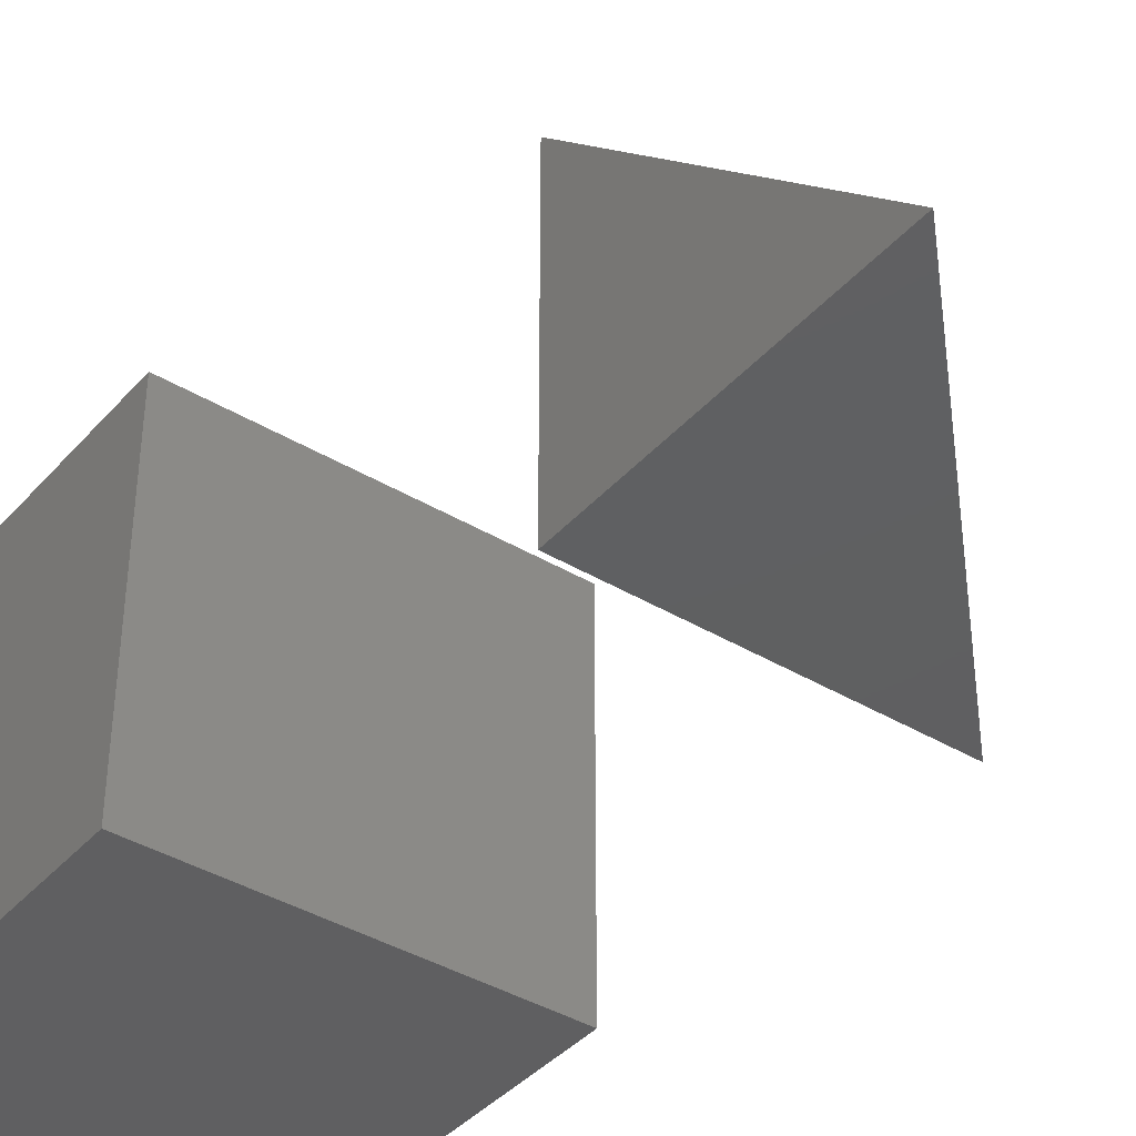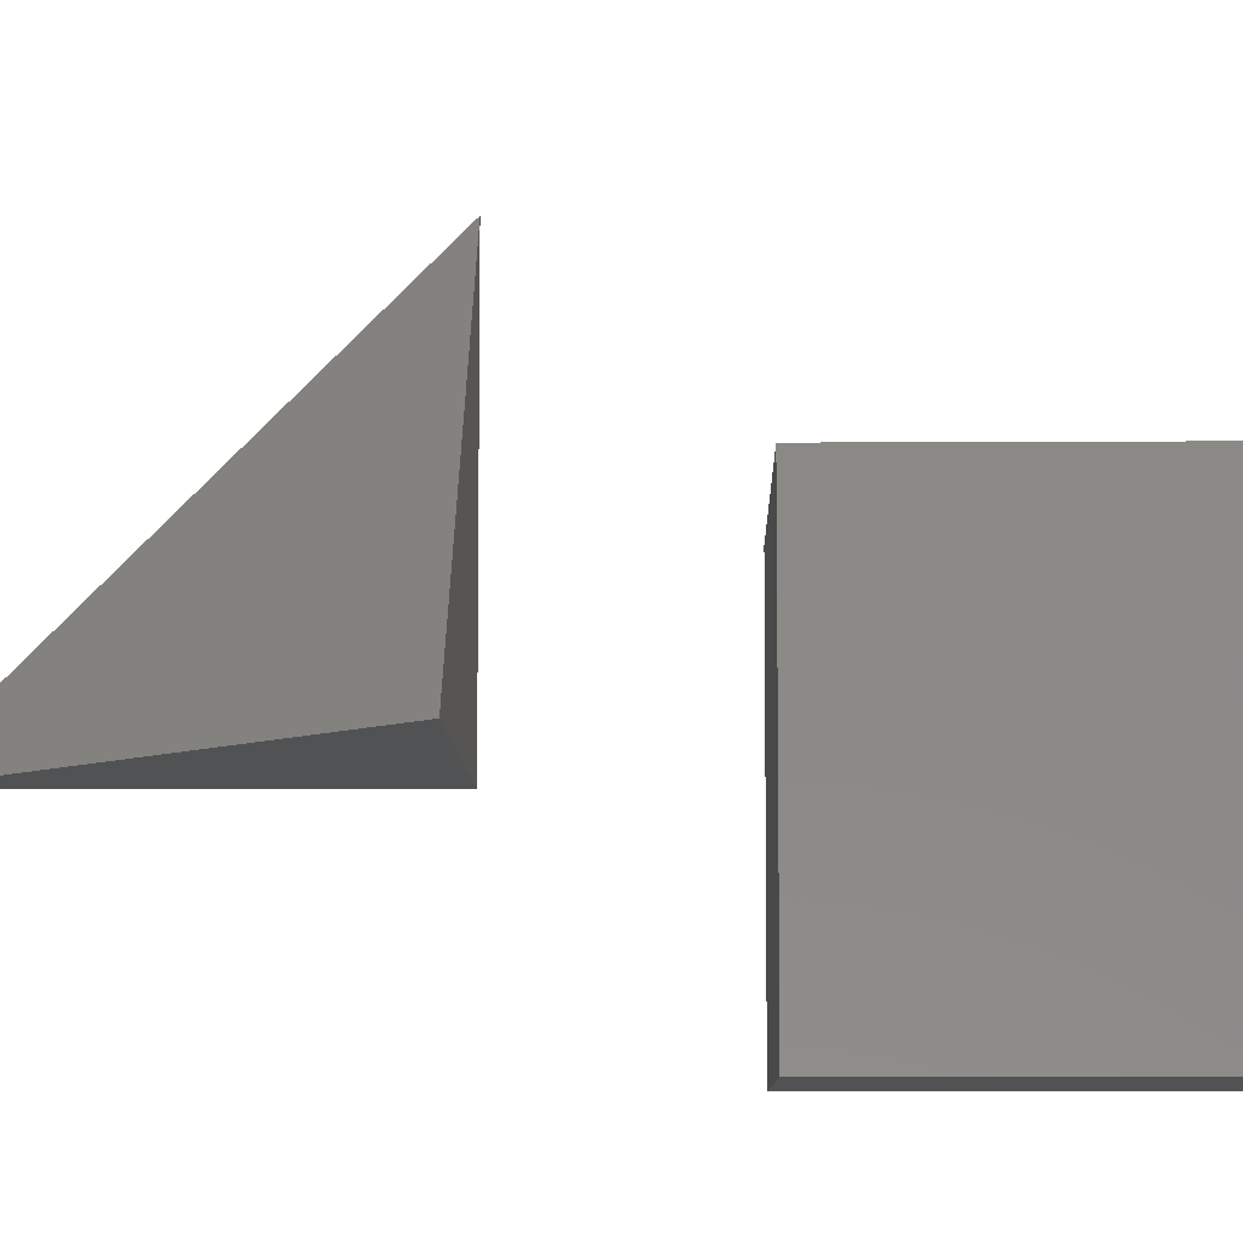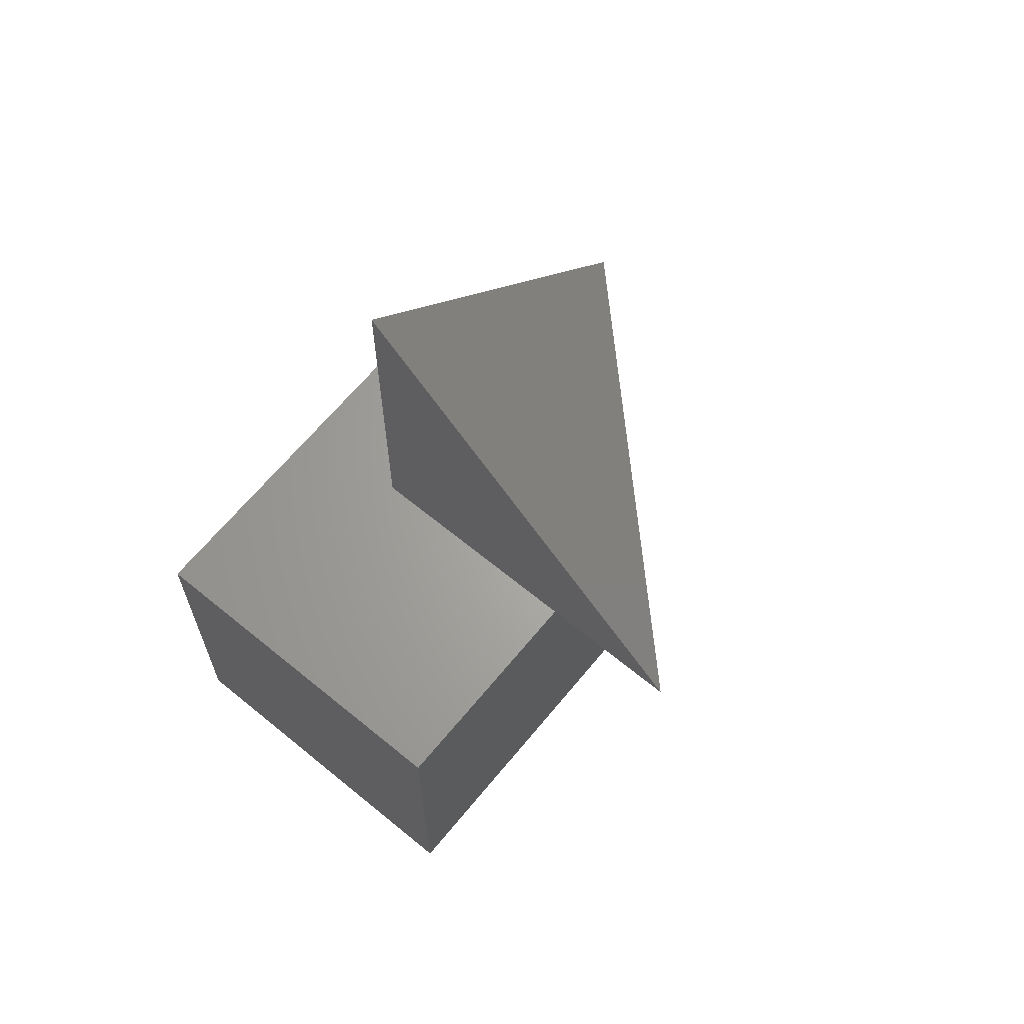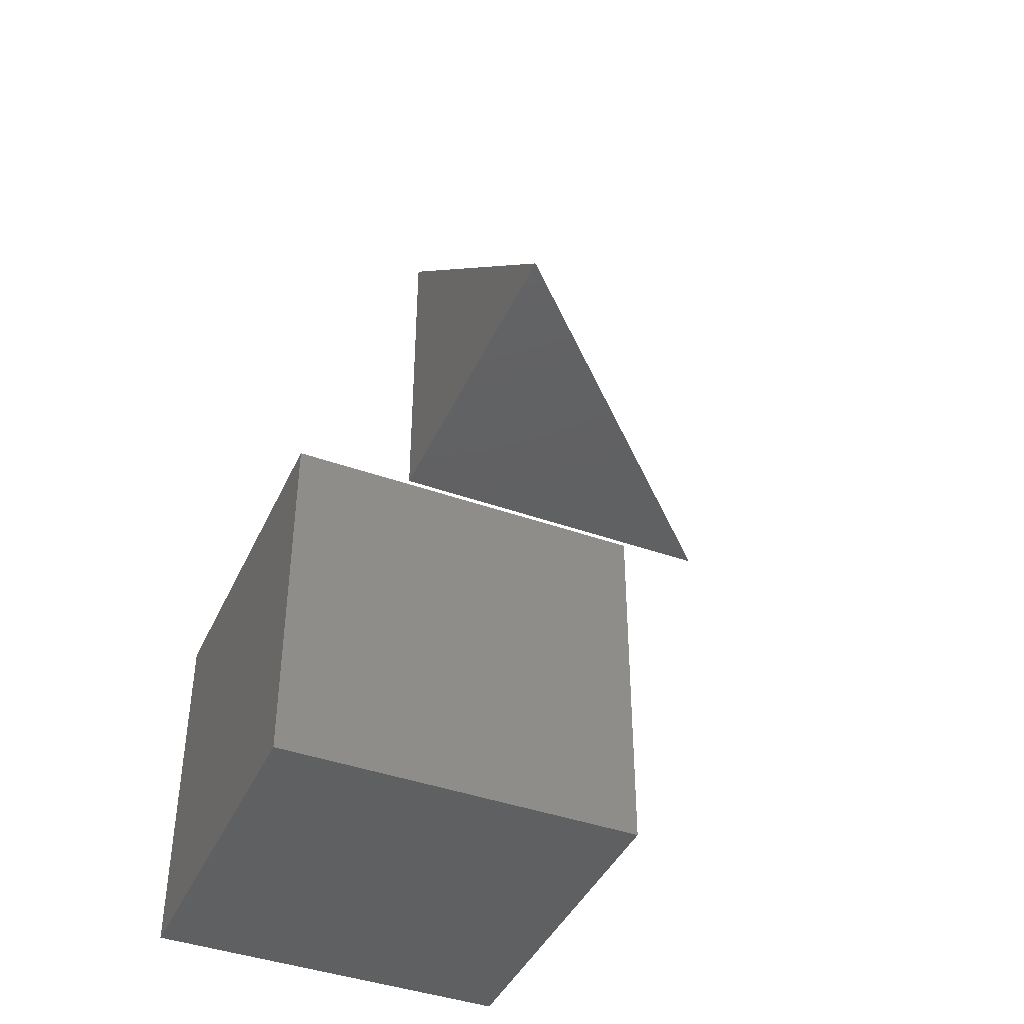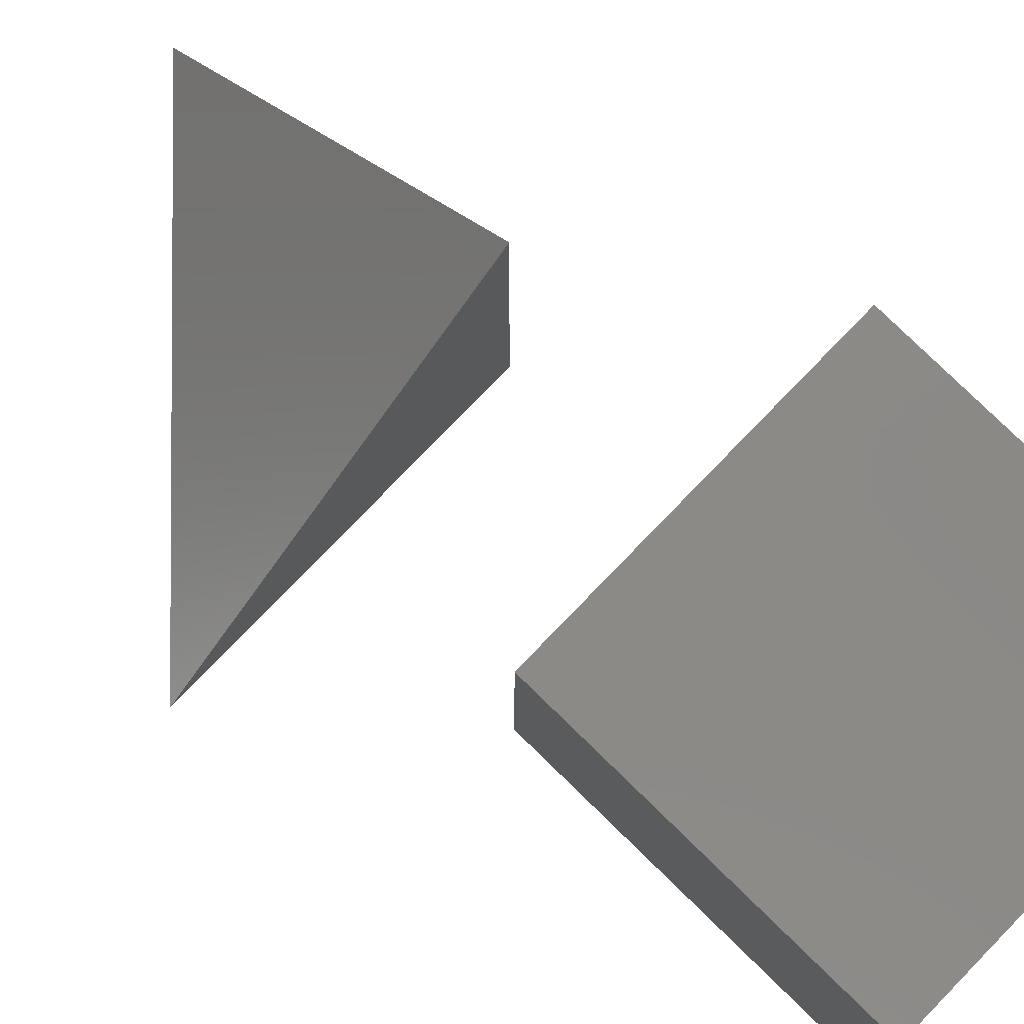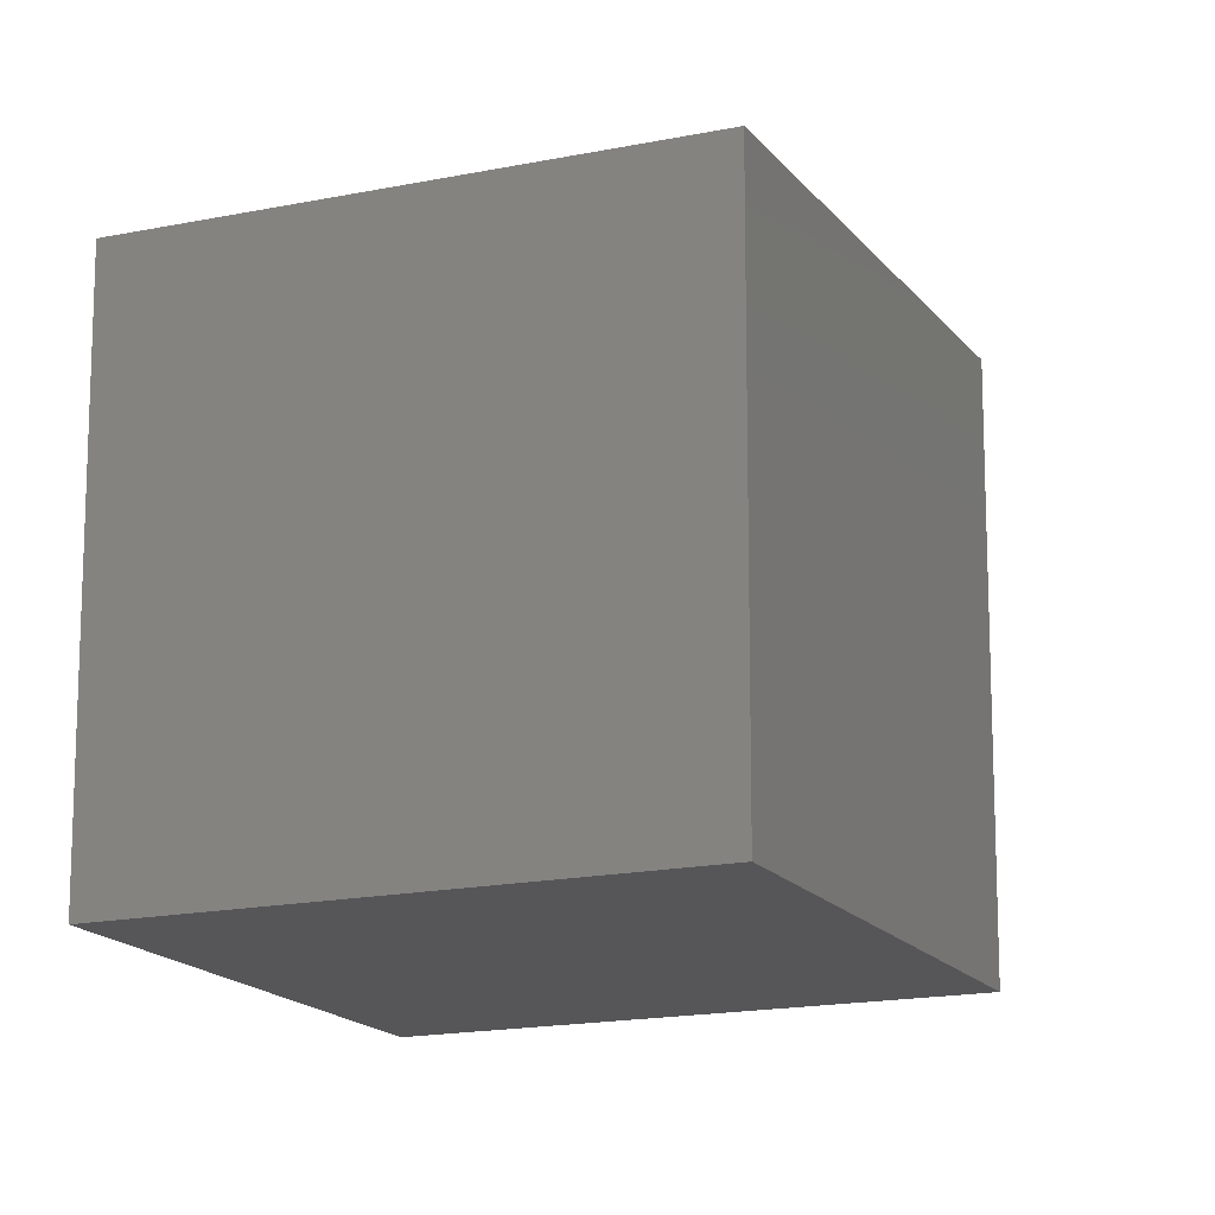
<metadata>
{"format":"stl","ext":"stl","renderer":"f3d","projection":"perspective","resolution":1024,"background":"white","views":[{"elev":-39.6,"azim":-36.8,"up":"+Y"},{"elev":-8.3,"azim":91.0,"up":"+Y"},{"elev":65.8,"azim":39.5,"up":"+Z"},{"elev":-41.8,"azim":66.7,"up":"+Z"},{"elev":79.8,"azim":134.2,"up":"+Y"},{"elev":-16.1,"azim":-156.2,"up":"+Y"}]}
</metadata>
<code>
# stl→obj: 12 verts, 16 faces
v 0 0 1
v 0 1 1
v 1 0 1
v 0 0 2
v 0.5 0.5 0.5
v 0.5 -0.5 0.5
v 0.5 -0.5 -0.5
v 0.5 0.5 -0.5
v -0.5 0.5 0.5
v -0.5 0.5 -0.5
v -0.5 -0.5 -0.5
v -0.5 -0.5 0.5
f 1 2 3
f 1 2 4
f 1 3 4
f 2 3 4
f 5 6 7
f 5 7 8
f 9 10 11
f 9 11 12
f 5 8 10
f 5 10 9
f 6 12 11
f 6 11 7
f 5 9 12
f 5 12 6
f 8 7 11
f 8 11 10

</code>
